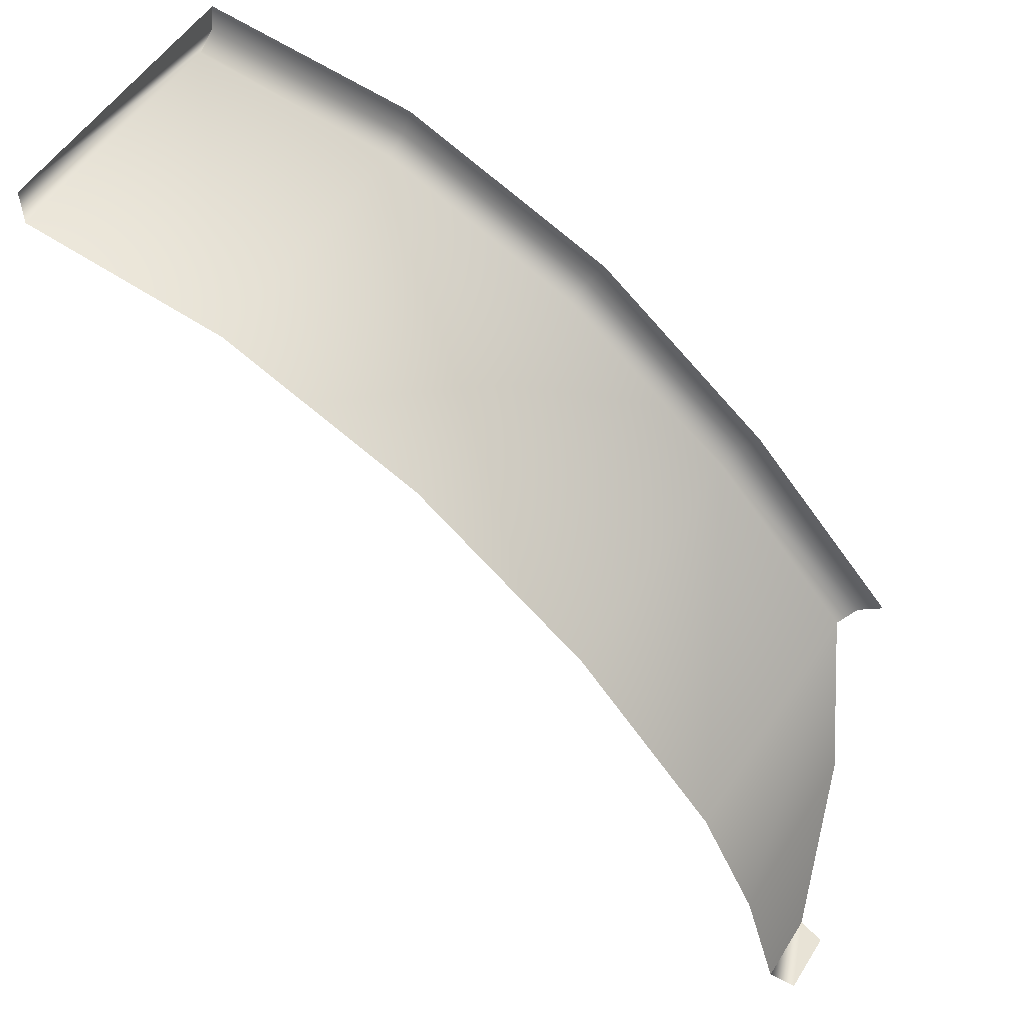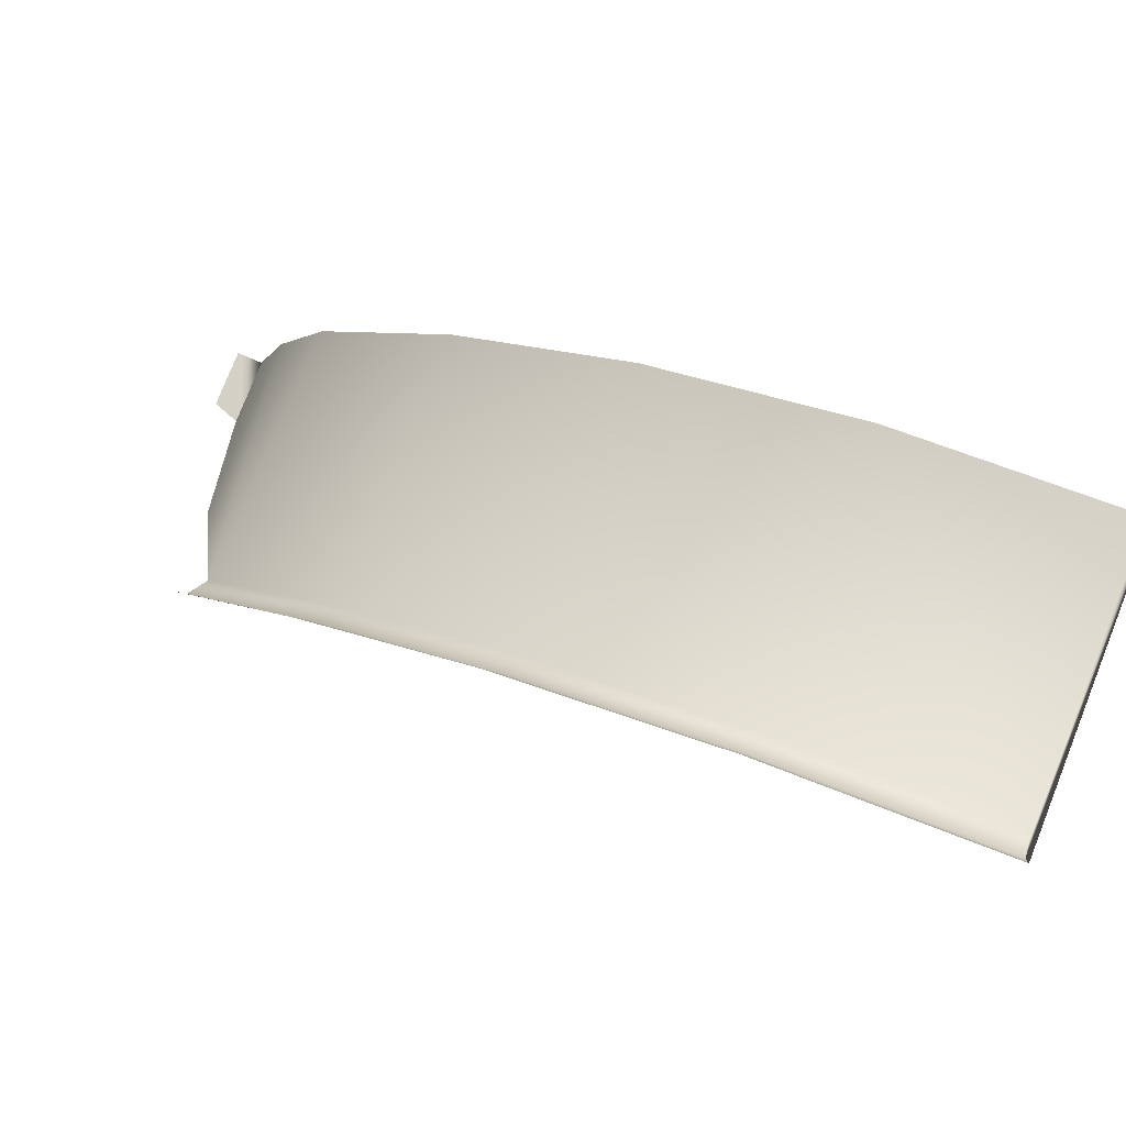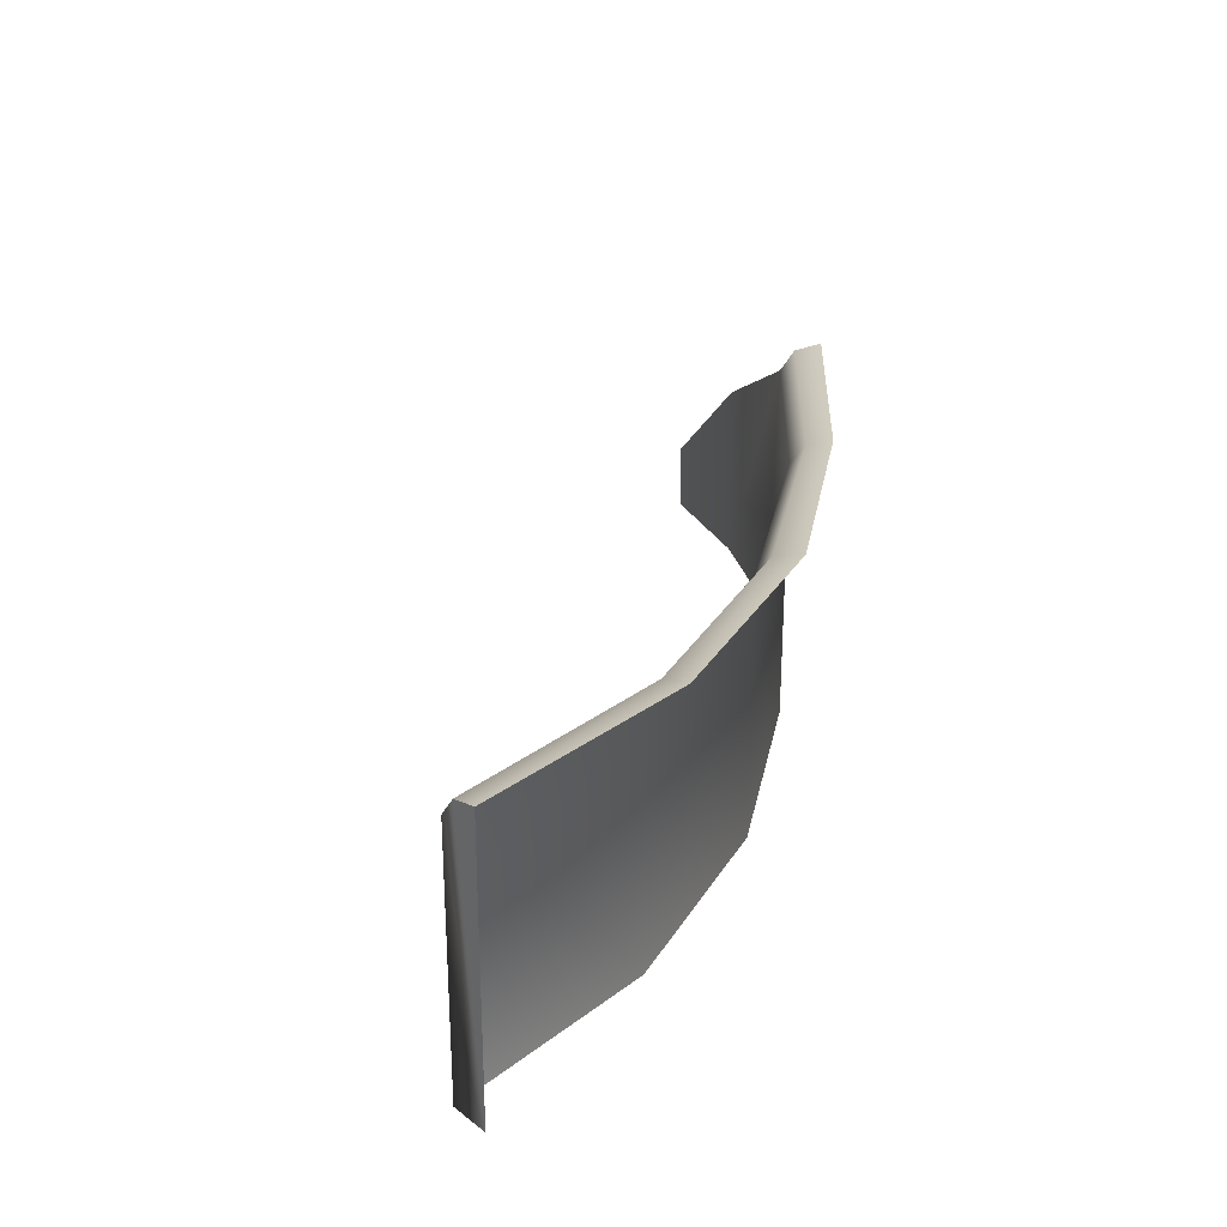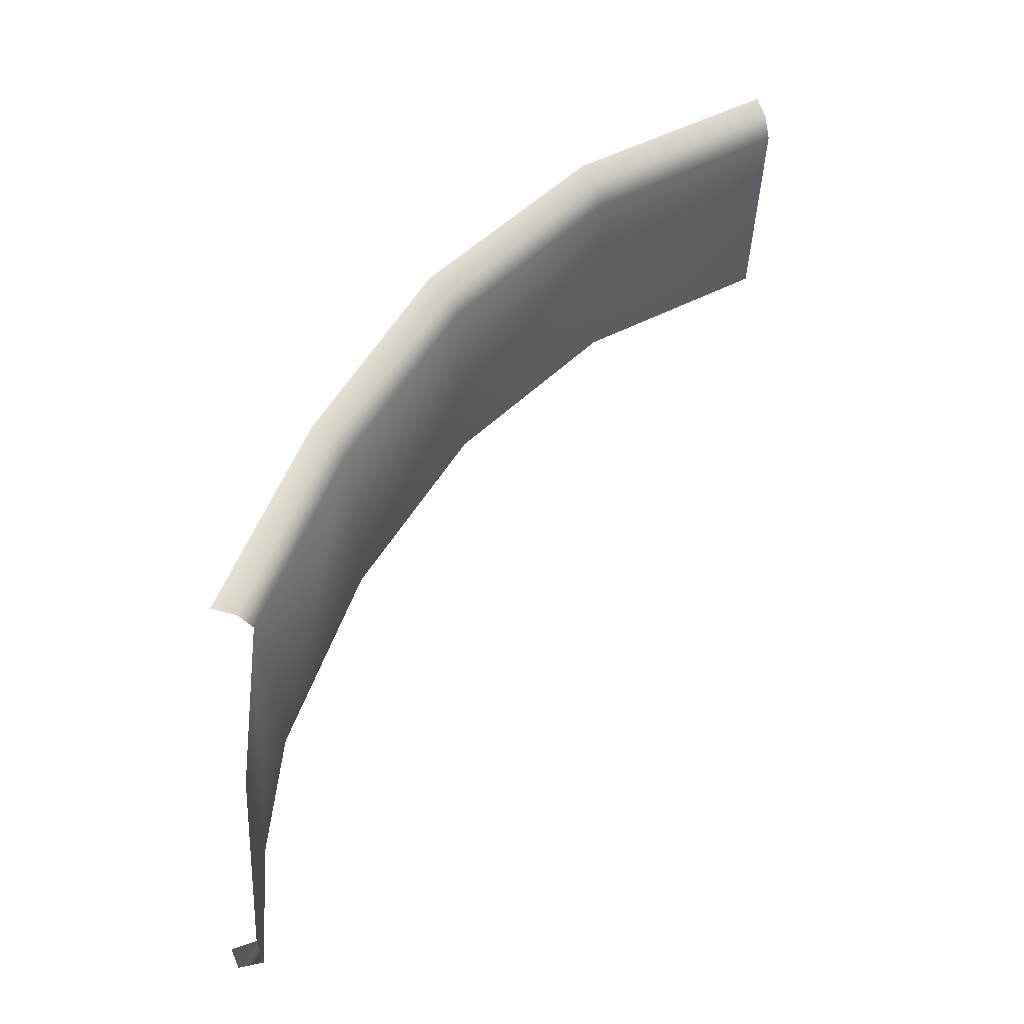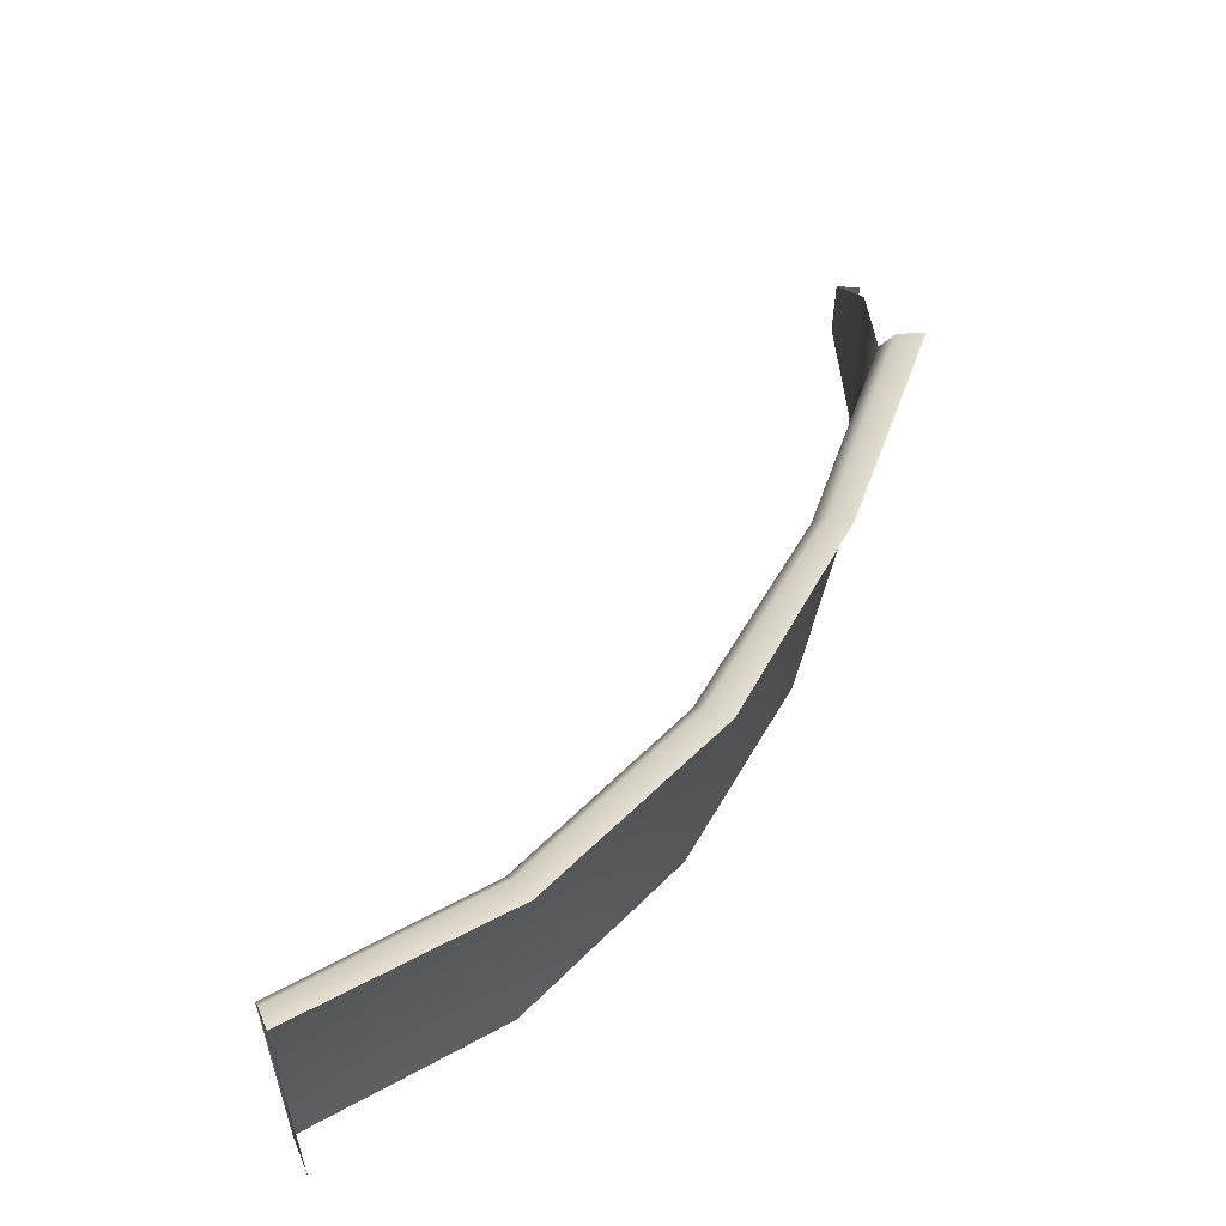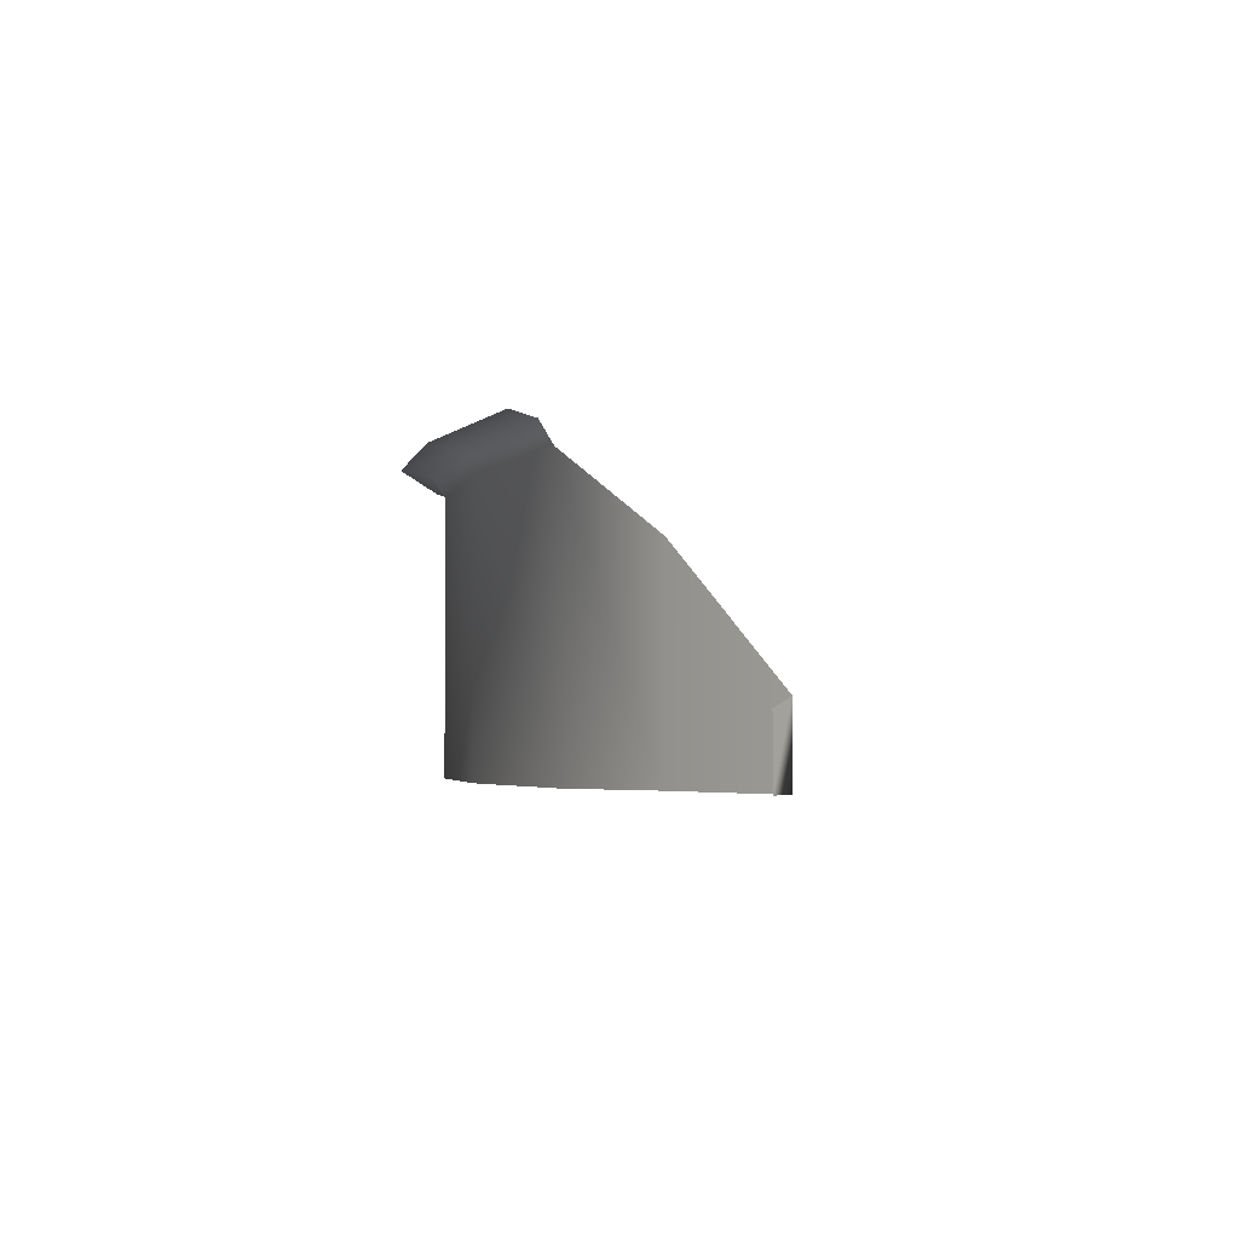
<metadata>
{"format":"obj","ext":"obj","renderer":"f3d","projection":"perspective","resolution":1024,"background":"white","views":[{"elev":53.6,"azim":31.8,"up":"+Z"},{"elev":78.8,"azim":-158.3,"up":"+Z"},{"elev":28.9,"azim":-41.3,"up":"+Y"},{"elev":59.2,"azim":159.8,"up":"+Y"},{"elev":55.4,"azim":-23.0,"up":"+Y"},{"elev":-2.7,"azim":117.3,"up":"+Y"}]}
</metadata>
<code>
v -2 1 3
v 3.693 -1 -1.697
v -2 -1 2.732
v -2 0.9616 2.83
v -2 0.8213 2.732
v 3.874 -1 -1.673
v -2 -1 3
v 2.243 1 1.243
v 2.134 0.9616 1.112
v 2.072 0.8213 1.036
v 2.072 -1 1.036
v 1.02 1 2.213
v 0.9211 0.9616 2.046
v 0.8753 0.8213 1.959
v 0.8753 -1 1.959
v -0.4522 1 2.834
v -0.4882 0.9616 2.652
v -0.5093 0.8213 2.556
v -0.5093 -1 2.556
v 3.318 1 0.08426
v 3.159 0.9616 -0.009903
v 3.075 0.8213 -0.06023
v 3.044 -1 -0.09492
v 3.874 -0.5906 -1.673
v 3.693 -0.5287 -1.697
v 3.442 -0.9947 -0.8889
v 3.44 0.2806 -0.8973
f 7 1 4 5 3
f 9 13 12 8
f 14 13 9 10
f 11 15 14 10
f 13 17 16 12
f 18 17 13 14
f 15 19 18 14
f 17 4 1 16
f 5 4 17 18
f 19 3 5 18
f 21 9 8 20
f 10 9 21 22
f 23 11 10 22
f 25 2 26 27
f 6 2 25 24
f 26 23 22 27

</code>
